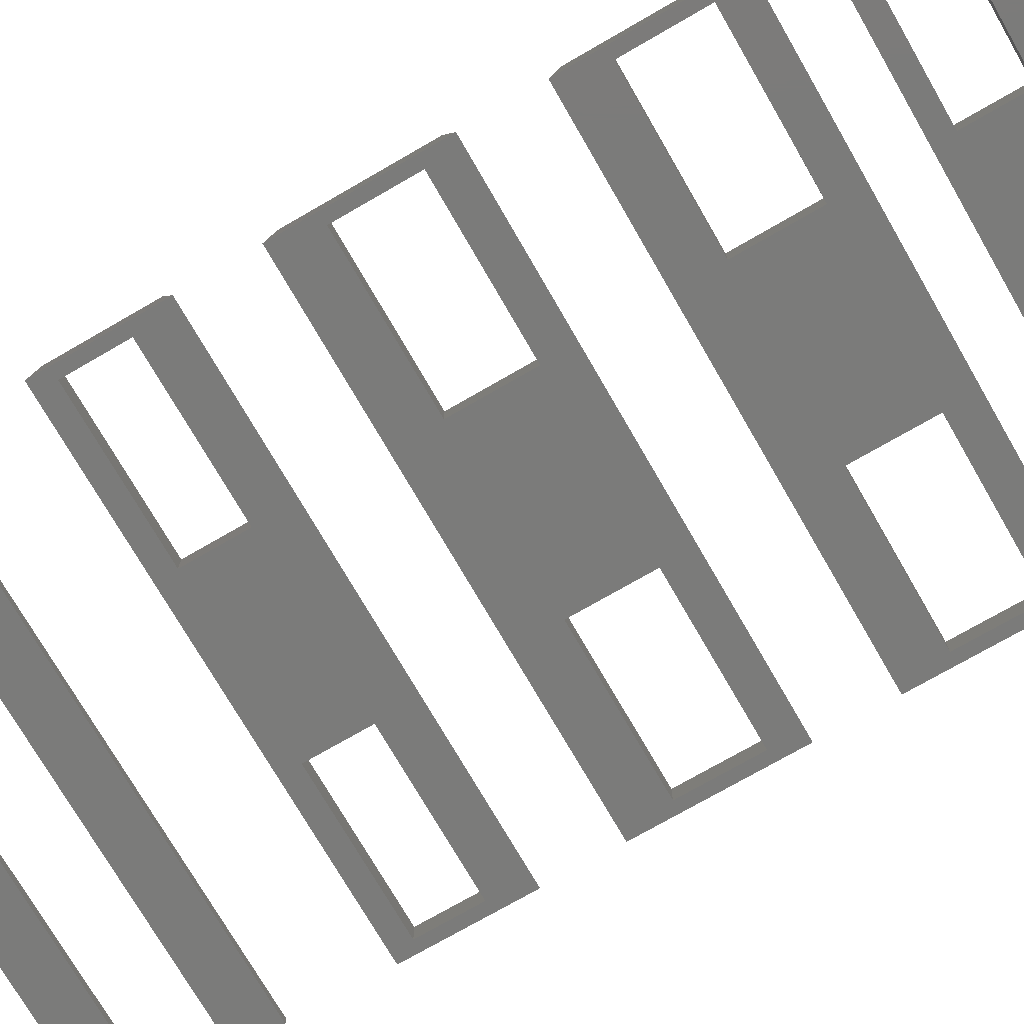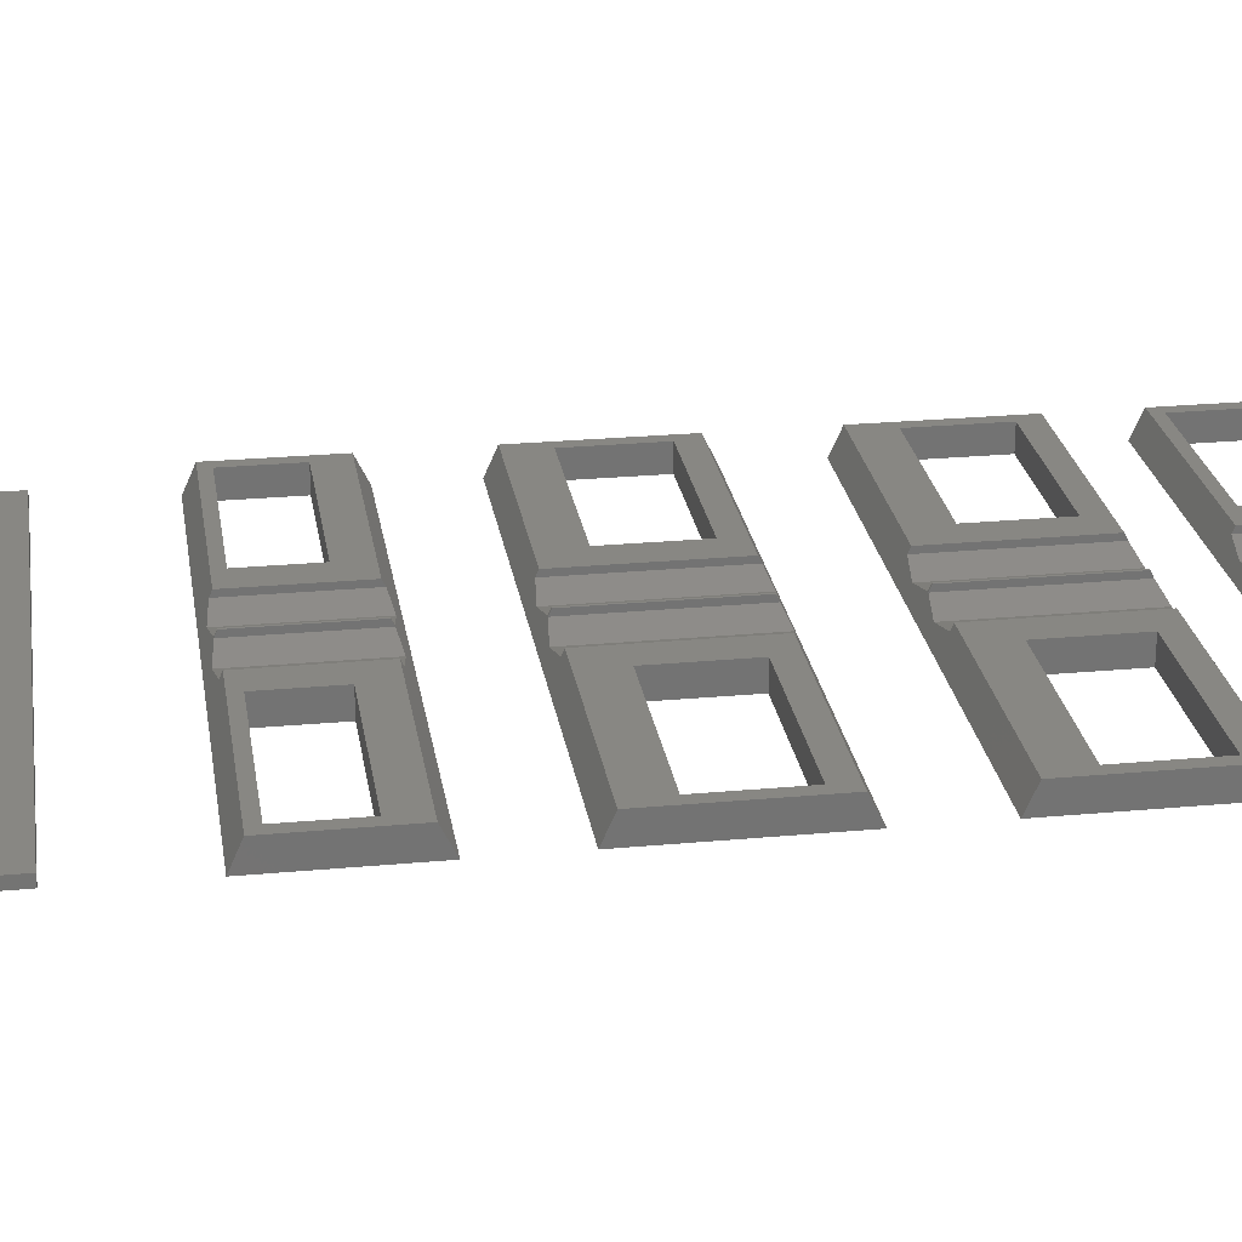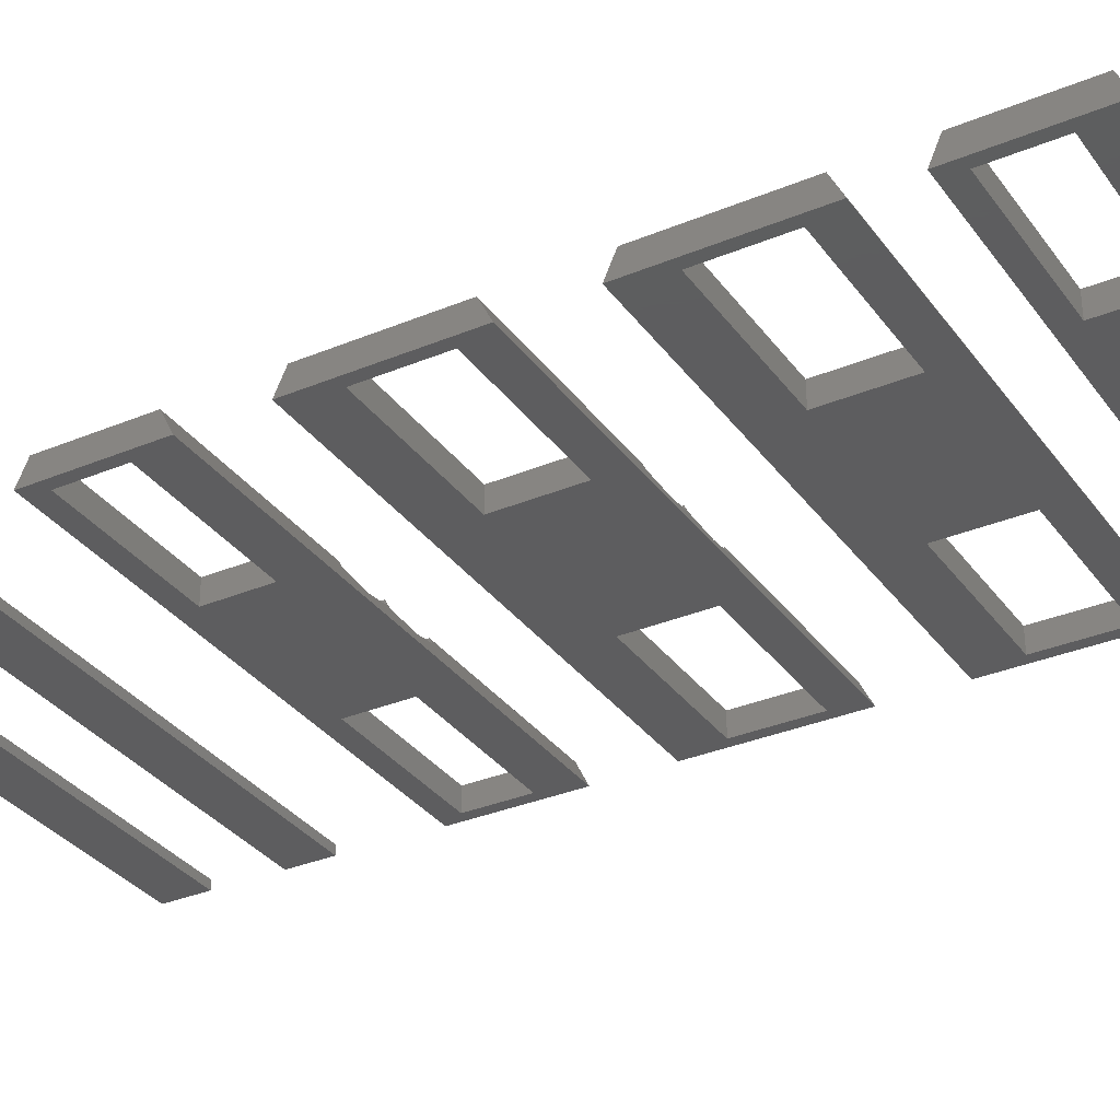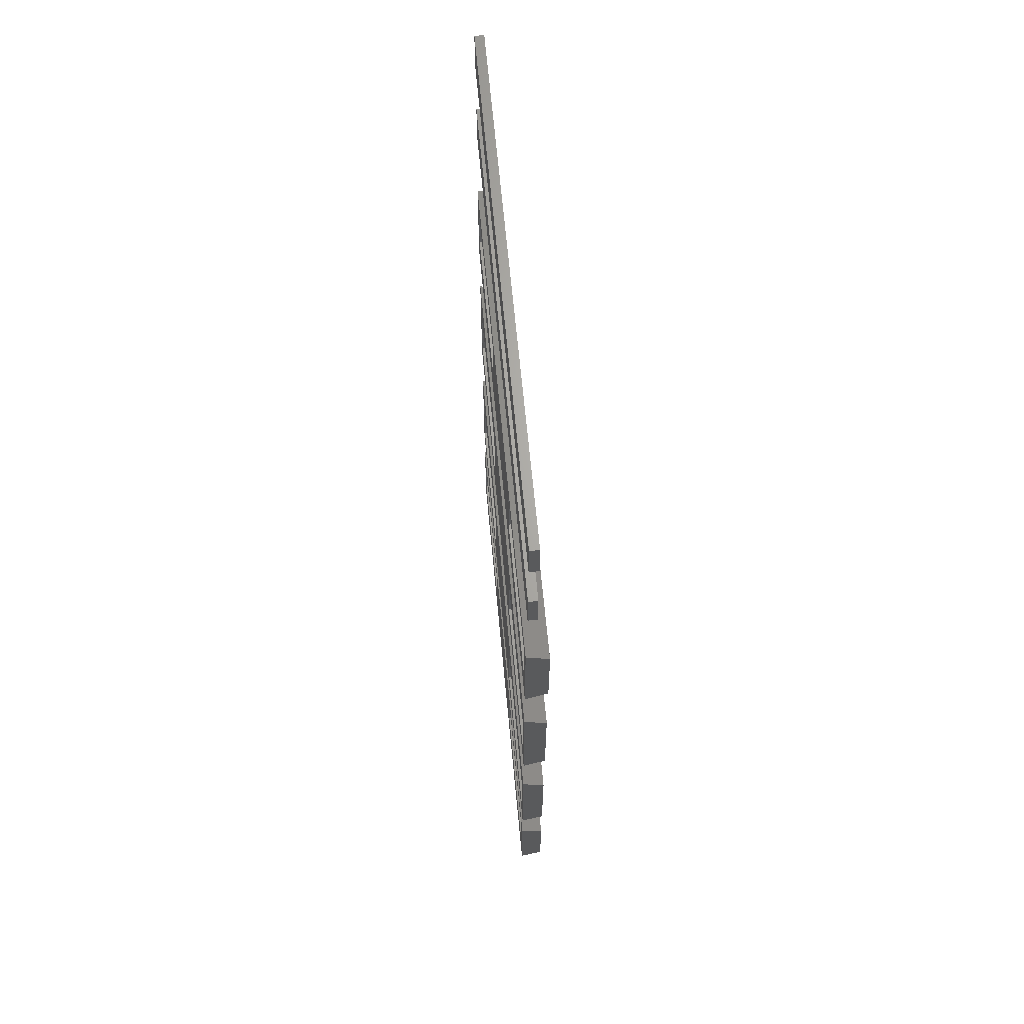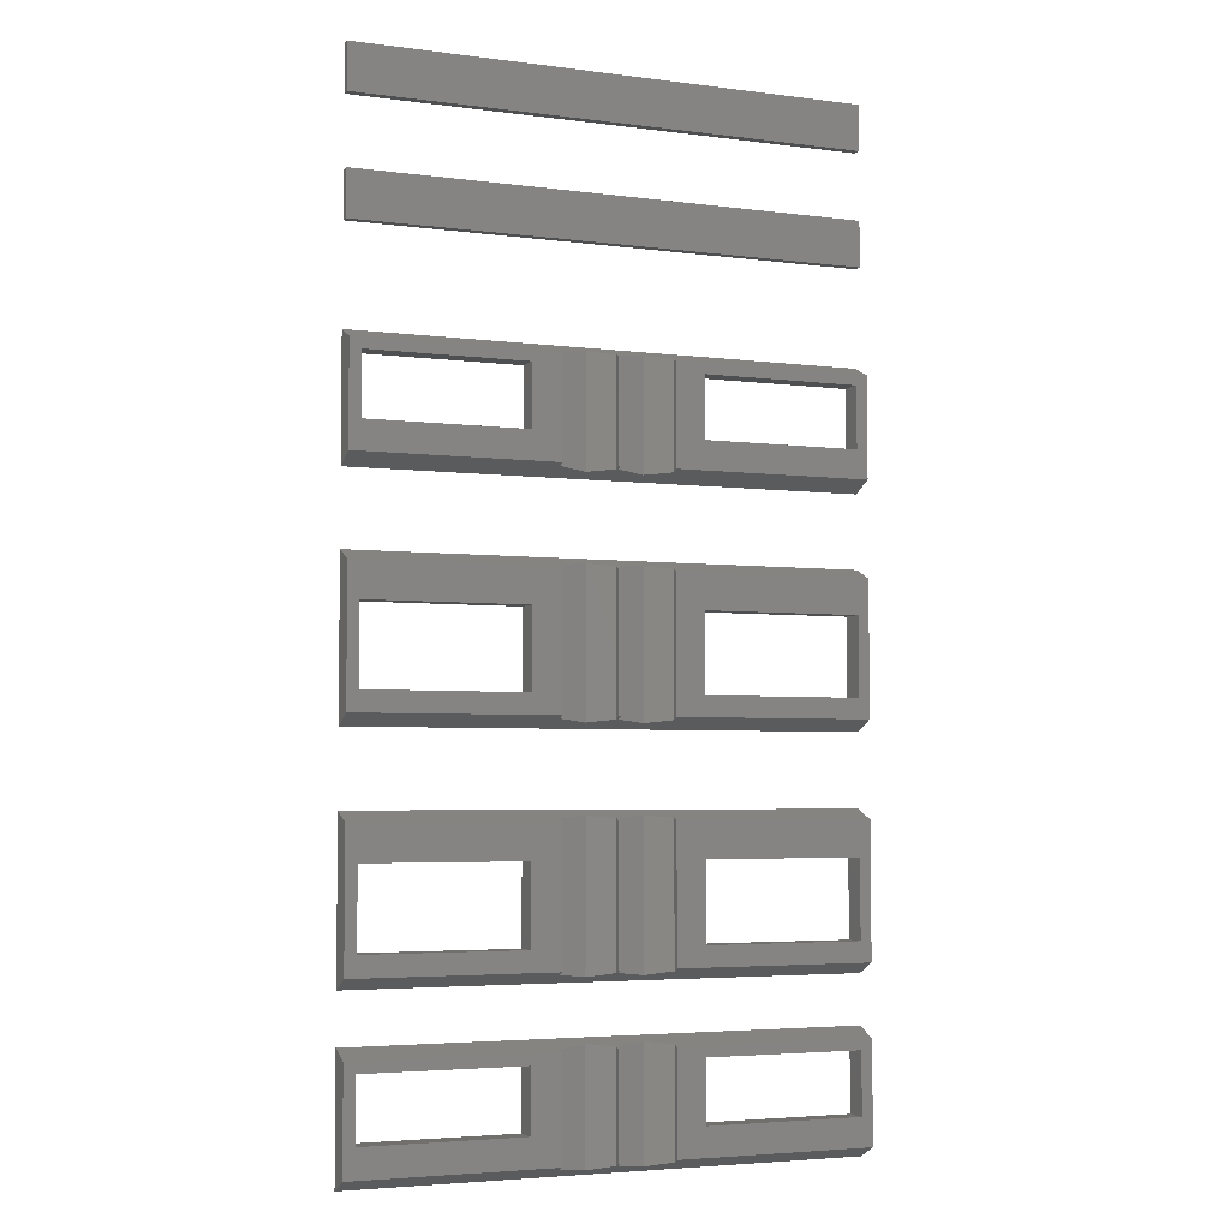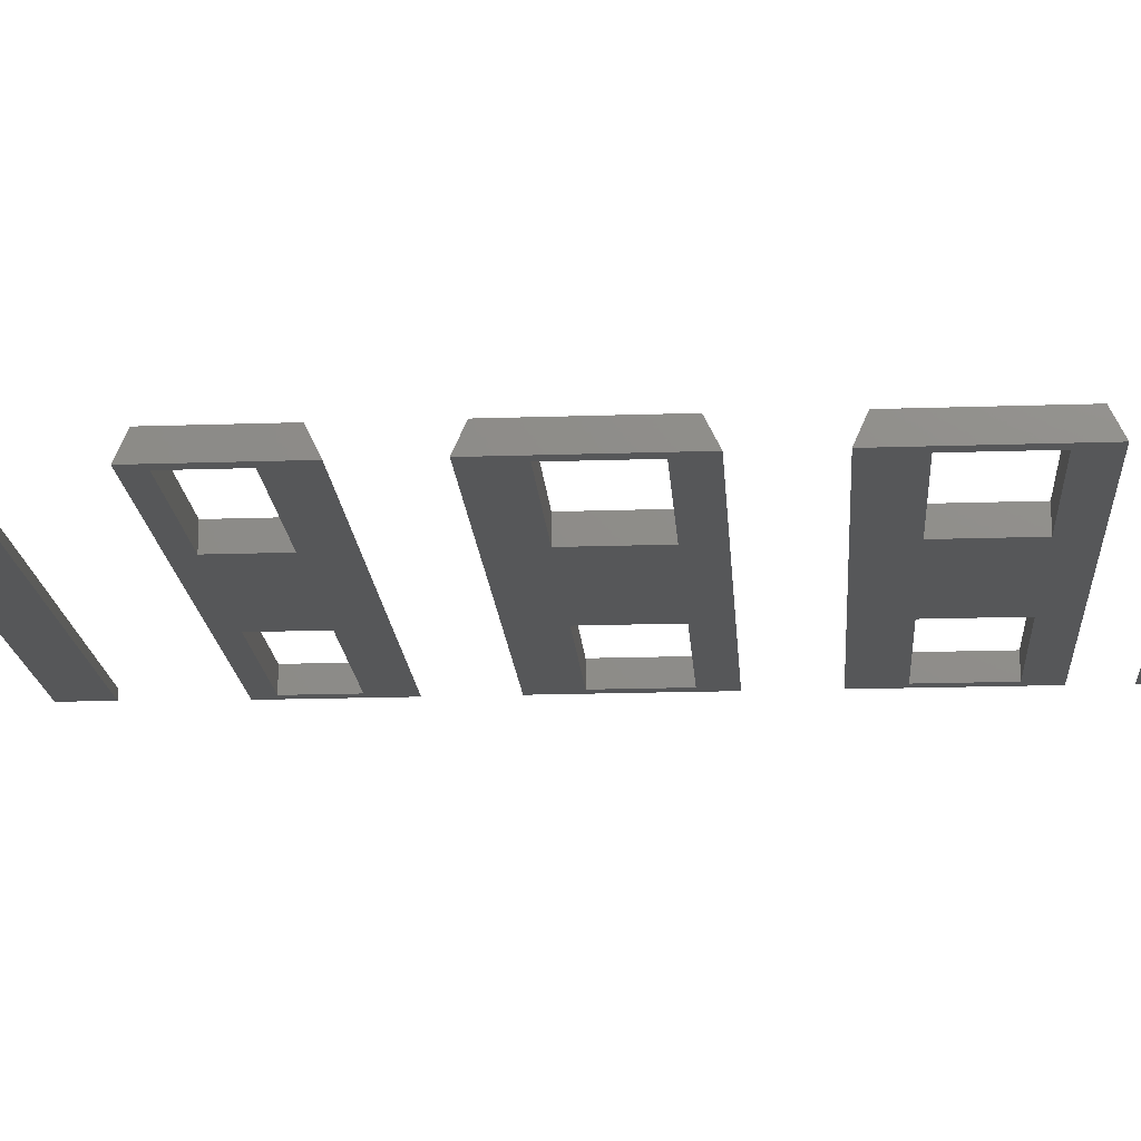
<metadata>
{"format":"stl","ext":"stl","renderer":"f3d","projection":"perspective","resolution":1024,"background":"white","views":[{"elev":-74.1,"azim":-60.0,"up":"+Z"},{"elev":24.8,"azim":-98.7,"up":"+Z"},{"elev":-32.7,"azim":-59.9,"up":"+Z"},{"elev":66.2,"azim":-95.4,"up":"+Y"},{"elev":-4.2,"azim":-22.9,"up":"+Y"},{"elev":-17.4,"azim":-86.1,"up":"+Z"}]}
</metadata>
<code>
# stl→obj: 192 verts, 392 faces
v -4.925 6.5 -0.07999
v -7.5 3.425 -0.07999
v -4.925 -5.2 -0.07999
v -22.5 6.5 -0.07999
v -22.5 -5.2 -0.07999
v -21.5 3.425 -0.07999
v -7.5 -3.425 -0.07999
v -21.5 -3.425 -0.07999
v 22.5 6.5 -0.07999
v 21.5 3.425 -0.07999
v 22.5 -5.2 -0.07999
v 7.5 3.425 -0.07999
v 4.925 -5.2 -0.07999
v 4.925 6.5 -0.07999
v 21.5 -3.425 -0.07999
v 7.5 -3.425 -0.07999
v -0.07513 6.5 -0.07999
v 0.07513 -5.2 -0.07999
v 0.07513 6.5 -0.07999
v -0.07513 -5.2 -0.07999
v 4.925 6.714 -0.56
v 22.5 7.4 -2.1
v 2.5 6.963 -1.12
v -2.5 6.963 -1.12
v 0.07513 6.714 -0.56
v -0.07513 6.714 -0.56
v -4.925 6.714 -0.56
v -22.5 7.4 -2.1
v -4.925 -5.438 -0.56
v -22.5 -6.2 -2.1
v -2.5 -5.715 -1.12
v 2.5 -5.715 -1.12
v -0.07513 -5.438 -0.56
v 0.07513 -5.438 -0.56
v 4.925 -5.438 -0.56
v 22.5 -6.2 -2.1
v 21.5 3.425 -2.1
v 21.5 -3.425 -2.1
v 7.5 -3.425 -2.1
v -7.5 -3.425 -2.1
v 7.5 3.425 -2.1
v -21.5 -3.425 -2.1
v -21.5 3.425 -2.1
v -7.5 3.425 -2.1
v -7.5 17.3 -0.07999
v -4.925 23.6 -0.07999
v -7.5 22.7 -0.07999
v -22.5 23.6 -0.07999
v -21.5 22.7 -0.07999
v -21.5 17.3 -0.07999
v -4.925 14.8 -0.07999
v -22.5 14.8 -0.07999
v 21.5 17.3 -0.07999
v 22.5 23.6 -0.07999
v 21.5 22.7 -0.07999
v 7.5 22.7 -0.07999
v 4.925 23.6 -0.07999
v 7.5 17.3 -0.07999
v 22.5 14.8 -0.07999
v 4.925 14.8 -0.07999
v -0.07513 23.6 -0.07999
v 0.07513 14.8 -0.07999
v 0.07513 23.6 -0.07999
v -0.07513 14.8 -0.07999
v 4.925 23.81 -0.56
v 22.5 24.5 -2.1
v 2.5 24.06 -1.12
v -2.5 24.06 -1.12
v 0.07513 23.81 -0.56
v -0.07513 23.81 -0.56
v -4.925 23.81 -0.56
v -22.5 24.5 -2.1
v -4.925 14.56 -0.56
v -22.5 13.8 -2.1
v -2.5 14.29 -1.12
v 2.5 14.29 -1.12
v -0.07513 14.56 -0.56
v 0.07513 14.56 -0.56
v 4.925 14.56 -0.56
v 22.5 13.8 -2.1
v 21.5 17.3 -2.1
v 7.5 17.3 -2.1
v -7.5 17.3 -2.1
v 7.5 22.7 -2.1
v -21.5 17.3 -2.1
v 21.5 22.7 -2.1
v -7.5 22.7 -2.1
v -21.5 22.7 -2.1
v -4.925 -13.5 -0.07999
v -7.5 -16.57 -0.07999
v -4.925 -25.2 -0.07999
v -22.5 -13.5 -0.07999
v -22.5 -25.2 -0.07999
v -21.5 -16.57 -0.07999
v -7.5 -23.43 -0.07999
v -21.5 -23.43 -0.07999
v 22.5 -13.5 -0.07999
v 21.5 -16.57 -0.07999
v 22.5 -25.2 -0.07999
v 7.5 -16.57 -0.07999
v 4.925 -25.2 -0.07999
v 4.925 -13.5 -0.07999
v 21.5 -23.43 -0.07999
v 7.5 -23.43 -0.07999
v -0.07513 -13.5 -0.07999
v 0.07513 -25.2 -0.07999
v 0.07513 -13.5 -0.07999
v -0.07513 -25.2 -0.07999
v 4.925 -13.29 -0.56
v 22.5 -12.6 -2.1
v 2.5 -13.04 -1.12
v -2.5 -13.04 -1.12
v 0.07513 -13.29 -0.56
v -0.07513 -13.29 -0.56
v -4.925 -13.29 -0.56
v -22.5 -12.6 -2.1
v -4.925 -25.44 -0.56
v -22.5 -26.2 -2.1
v -2.5 -25.71 -1.12
v 2.5 -25.71 -1.12
v -0.07513 -25.44 -0.56
v 0.07513 -25.44 -0.56
v 4.925 -25.44 -0.56
v 22.5 -26.2 -2.1
v 21.5 -16.57 -2.1
v 21.5 -23.43 -2.1
v 7.5 -23.43 -2.1
v -7.5 -23.43 -2.1
v 7.5 -16.57 -2.1
v -21.5 -23.43 -2.1
v -21.5 -16.57 -2.1
v -7.5 -16.57 -2.1
v -7.5 -37.7 -0.07999
v -4.925 -31.4 -0.07999
v -7.5 -32.3 -0.07999
v -22.5 -31.4 -0.07999
v -21.5 -32.3 -0.07999
v -21.5 -37.7 -0.07999
v -4.925 -40.2 -0.07999
v -22.5 -40.2 -0.07999
v 21.5 -37.7 -0.07999
v 22.5 -31.4 -0.07999
v 21.5 -32.3 -0.07999
v 7.5 -32.3 -0.07999
v 4.925 -31.4 -0.07999
v 7.5 -37.7 -0.07999
v 22.5 -40.2 -0.07999
v 4.925 -40.2 -0.07999
v -0.07513 -31.4 -0.07999
v 0.07513 -40.2 -0.07999
v 0.07513 -31.4 -0.07999
v -0.07513 -40.2 -0.07999
v 4.925 -31.19 -0.56
v 22.5 -30.5 -2.1
v 2.5 -30.94 -1.12
v -2.5 -30.94 -1.12
v 0.07513 -31.19 -0.56
v -0.07513 -31.19 -0.56
v -4.925 -31.19 -0.56
v -22.5 -30.5 -2.1
v -4.925 -40.44 -0.56
v -22.5 -41.2 -2.1
v -2.5 -40.71 -1.12
v 2.5 -40.71 -1.12
v -0.07513 -40.44 -0.56
v 0.07513 -40.44 -0.56
v 4.925 -40.44 -0.56
v 22.5 -41.2 -2.1
v 21.5 -37.7 -2.1
v 7.5 -37.7 -2.1
v -7.5 -37.7 -2.1
v 7.5 -32.3 -2.1
v -21.5 -37.7 -2.1
v 21.5 -32.3 -2.1
v -7.5 -32.3 -2.1
v -21.5 -32.3 -2.1
v -22.5 33 -2
v -22.5 37 -1.2
v -22.5 37 -2
v -22.5 33 -1.2
v 22.5 33 -1.2
v 22.5 37 -1.2
v 22.5 37 -2
v 22.5 33 -2
v -22.5 43 -2
v -22.5 47 -1.2
v -22.5 47 -2
v -22.5 43 -1.2
v 22.5 43 -1.2
v 22.5 47 -1.2
v 22.5 47 -2
v 22.5 43 -2
f 1 2 3
f 4 2 1
f 5 6 4
f 2 4 6
f 7 3 2
f 5 7 8
f 7 5 3
f 6 5 8
f 9 10 11
f 9 12 10
f 13 12 14
f 14 12 9
f 15 11 10
f 16 11 15
f 16 13 11
f 12 13 16
f 17 18 19
f 18 17 20
f 9 21 14
f 22 21 9
f 23 22 24
f 21 22 23
f 25 17 19
f 25 26 17
f 23 26 25
f 26 23 24
f 27 4 1
f 28 27 24
f 27 28 4
f 28 24 22
f 5 29 3
f 30 29 5
f 31 30 32
f 29 30 31
f 33 18 20
f 33 34 18
f 31 34 33
f 34 31 32
f 35 11 13
f 36 35 32
f 35 36 11
f 36 32 30
f 28 5 4
f 5 28 30
f 37 36 38
f 36 39 38
f 39 40 41
f 36 40 39
f 30 40 36
f 42 30 43
f 40 30 42
f 36 37 22
f 41 22 37
f 44 41 40
f 44 22 41
f 28 44 43
f 44 28 22
f 28 43 30
f 11 22 9
f 22 11 36
f 16 41 12
f 41 16 39
f 38 10 37
f 10 38 15
f 41 10 12
f 10 41 37
f 38 16 15
f 16 38 39
f 8 43 6
f 43 8 42
f 40 2 44
f 2 40 7
f 40 8 7
f 8 40 42
f 43 2 6
f 2 43 44
f 24 33 26
f 33 24 31
f 26 20 17
f 20 26 33
f 3 27 1
f 27 3 29
f 29 24 27
f 24 29 31
f 23 35 21
f 35 23 32
f 21 13 14
f 13 21 35
f 34 23 25
f 23 34 32
f 18 25 19
f 25 18 34
f 45 46 47
f 48 47 46
f 49 48 50
f 47 48 49
f 46 45 51
f 52 45 50
f 45 52 51
f 52 50 48
f 53 54 55
f 54 56 55
f 56 57 58
f 57 56 54
f 54 53 59
f 58 59 53
f 58 60 59
f 60 58 57
f 61 62 63
f 62 61 64
f 54 65 57
f 66 65 54
f 67 66 68
f 65 66 67
f 69 61 63
f 69 70 61
f 67 70 69
f 70 67 68
f 71 48 46
f 72 71 68
f 71 72 48
f 72 68 66
f 52 73 51
f 74 73 52
f 75 74 76
f 73 74 75
f 77 62 64
f 77 78 62
f 75 78 77
f 78 75 76
f 79 59 60
f 80 79 76
f 79 80 59
f 80 76 74
f 72 52 48
f 52 72 74
f 80 81 66
f 80 82 81
f 82 83 84
f 80 83 82
f 74 83 80
f 72 85 74
f 83 74 85
f 86 66 81
f 84 66 86
f 87 84 83
f 87 66 84
f 72 87 88
f 87 72 66
f 85 72 88
f 59 66 54
f 66 59 80
f 58 84 56
f 84 58 82
f 81 55 86
f 55 81 53
f 81 58 53
f 58 81 82
f 84 55 56
f 55 84 86
f 50 88 49
f 88 50 85
f 83 47 87
f 47 83 45
f 88 47 49
f 47 88 87
f 83 50 45
f 50 83 85
f 68 77 70
f 77 68 75
f 70 64 61
f 64 70 77
f 51 71 46
f 71 51 73
f 73 68 71
f 68 73 75
f 67 79 65
f 79 67 76
f 65 60 57
f 60 65 79
f 78 67 69
f 67 78 76
f 62 69 63
f 69 62 78
f 89 90 91
f 92 90 89
f 93 94 92
f 90 92 94
f 95 91 90
f 93 95 96
f 95 93 91
f 94 93 96
f 97 98 99
f 97 100 98
f 101 100 102
f 102 100 97
f 103 99 98
f 104 99 103
f 104 101 99
f 100 101 104
f 105 106 107
f 106 105 108
f 97 109 102
f 110 109 97
f 111 110 112
f 109 110 111
f 113 105 107
f 113 114 105
f 111 114 113
f 114 111 112
f 115 92 89
f 116 115 112
f 115 116 92
f 116 112 110
f 93 117 91
f 118 117 93
f 119 118 120
f 117 118 119
f 121 106 108
f 121 122 106
f 119 122 121
f 122 119 120
f 123 99 101
f 124 123 120
f 123 124 99
f 124 120 118
f 116 93 92
f 93 116 118
f 125 124 126
f 124 127 126
f 127 128 129
f 124 128 127
f 118 128 124
f 130 118 131
f 128 118 130
f 124 125 110
f 129 110 125
f 132 129 128
f 132 110 129
f 116 132 131
f 132 116 110
f 116 131 118
f 99 110 97
f 110 99 124
f 104 129 100
f 129 104 127
f 126 98 125
f 98 126 103
f 129 98 100
f 98 129 125
f 126 104 103
f 104 126 127
f 96 131 94
f 131 96 130
f 128 90 132
f 90 128 95
f 128 96 95
f 96 128 130
f 131 90 94
f 90 131 132
f 112 121 114
f 121 112 119
f 114 108 105
f 108 114 121
f 91 115 89
f 115 91 117
f 117 112 115
f 112 117 119
f 111 123 109
f 123 111 120
f 109 101 102
f 101 109 123
f 122 111 113
f 111 122 120
f 106 113 107
f 113 106 122
f 133 134 135
f 136 135 134
f 137 136 138
f 135 136 137
f 134 133 139
f 140 133 138
f 133 140 139
f 140 138 136
f 141 142 143
f 142 144 143
f 144 145 146
f 145 144 142
f 142 141 147
f 146 147 141
f 146 148 147
f 148 146 145
f 149 150 151
f 150 149 152
f 142 153 145
f 154 153 142
f 155 154 156
f 153 154 155
f 157 149 151
f 157 158 149
f 155 158 157
f 158 155 156
f 159 136 134
f 160 159 156
f 159 160 136
f 160 156 154
f 140 161 139
f 162 161 140
f 163 162 164
f 161 162 163
f 165 150 152
f 165 166 150
f 163 166 165
f 166 163 164
f 167 147 148
f 168 167 164
f 167 168 147
f 168 164 162
f 160 140 136
f 140 160 162
f 168 169 154
f 168 170 169
f 170 171 172
f 168 171 170
f 162 171 168
f 160 173 162
f 171 162 173
f 174 154 169
f 172 154 174
f 175 172 171
f 175 154 172
f 160 175 176
f 175 160 154
f 173 160 176
f 147 154 142
f 154 147 168
f 146 172 144
f 172 146 170
f 169 143 174
f 143 169 141
f 169 146 141
f 146 169 170
f 172 143 144
f 143 172 174
f 138 176 137
f 176 138 173
f 171 135 175
f 135 171 133
f 176 135 137
f 135 176 175
f 171 138 133
f 138 171 173
f 156 165 158
f 165 156 163
f 158 152 149
f 152 158 165
f 139 159 134
f 159 139 161
f 161 156 159
f 156 161 163
f 155 167 153
f 167 155 164
f 153 148 145
f 148 153 167
f 166 155 157
f 155 166 164
f 150 157 151
f 157 150 166
f 177 178 179
f 178 177 180
f 178 181 182
f 181 178 180
f 181 183 182
f 183 181 184
f 183 178 182
f 178 183 179
f 177 183 184
f 183 177 179
f 177 181 180
f 181 177 184
f 185 186 187
f 186 185 188
f 186 189 190
f 189 186 188
f 189 191 190
f 191 189 192
f 185 191 192
f 191 185 187
f 185 189 188
f 189 185 192
f 191 186 190
f 186 191 187

</code>
